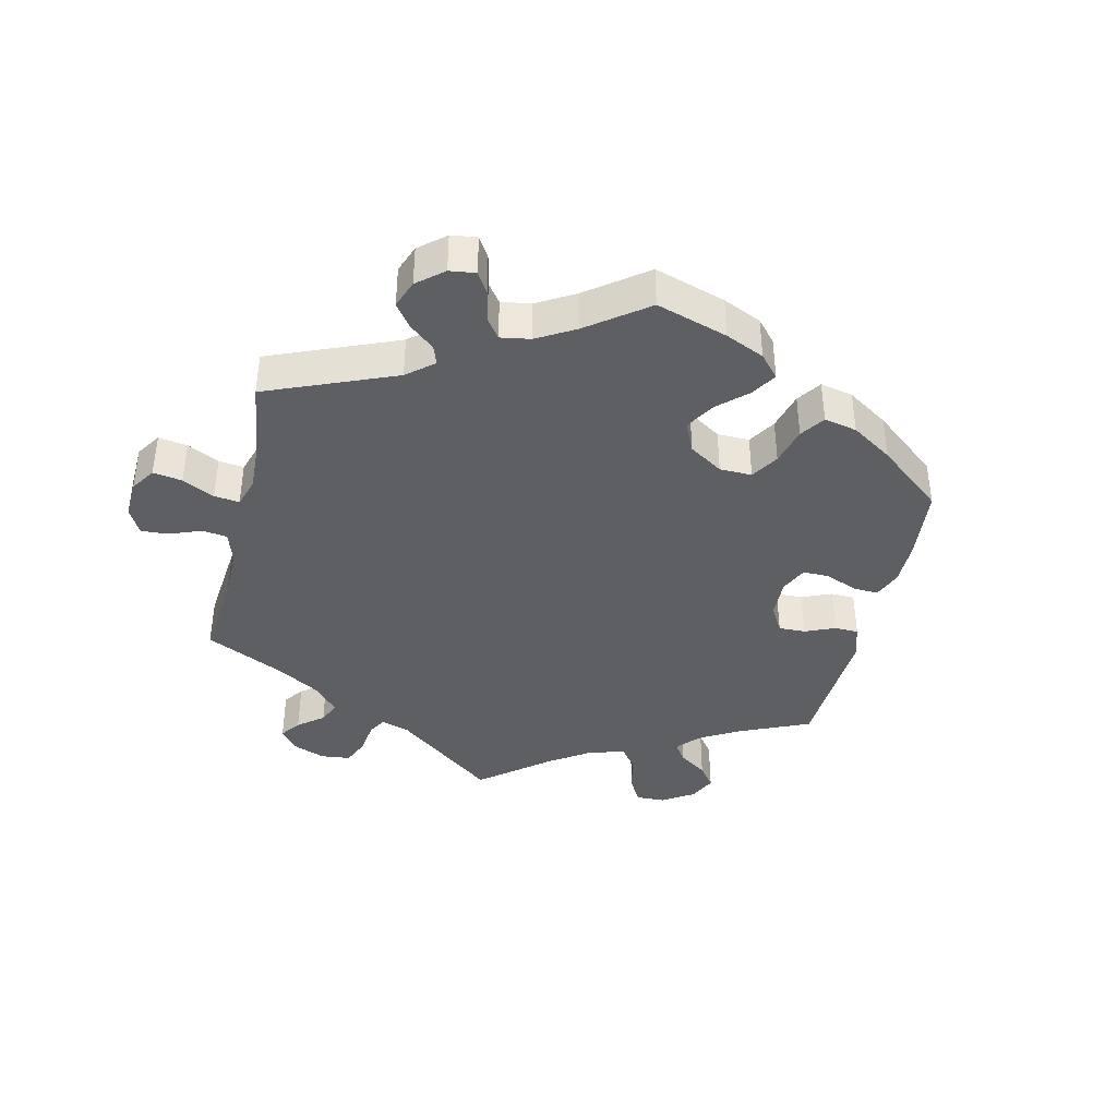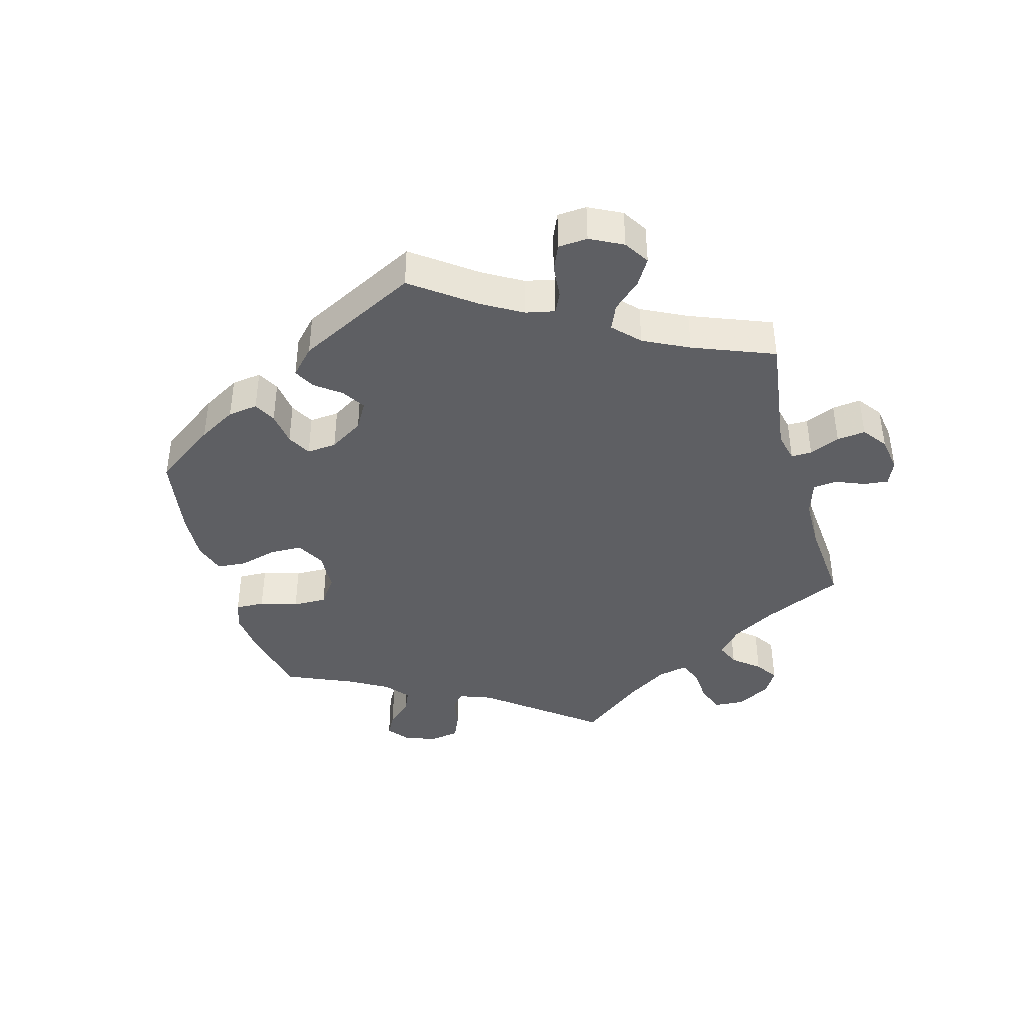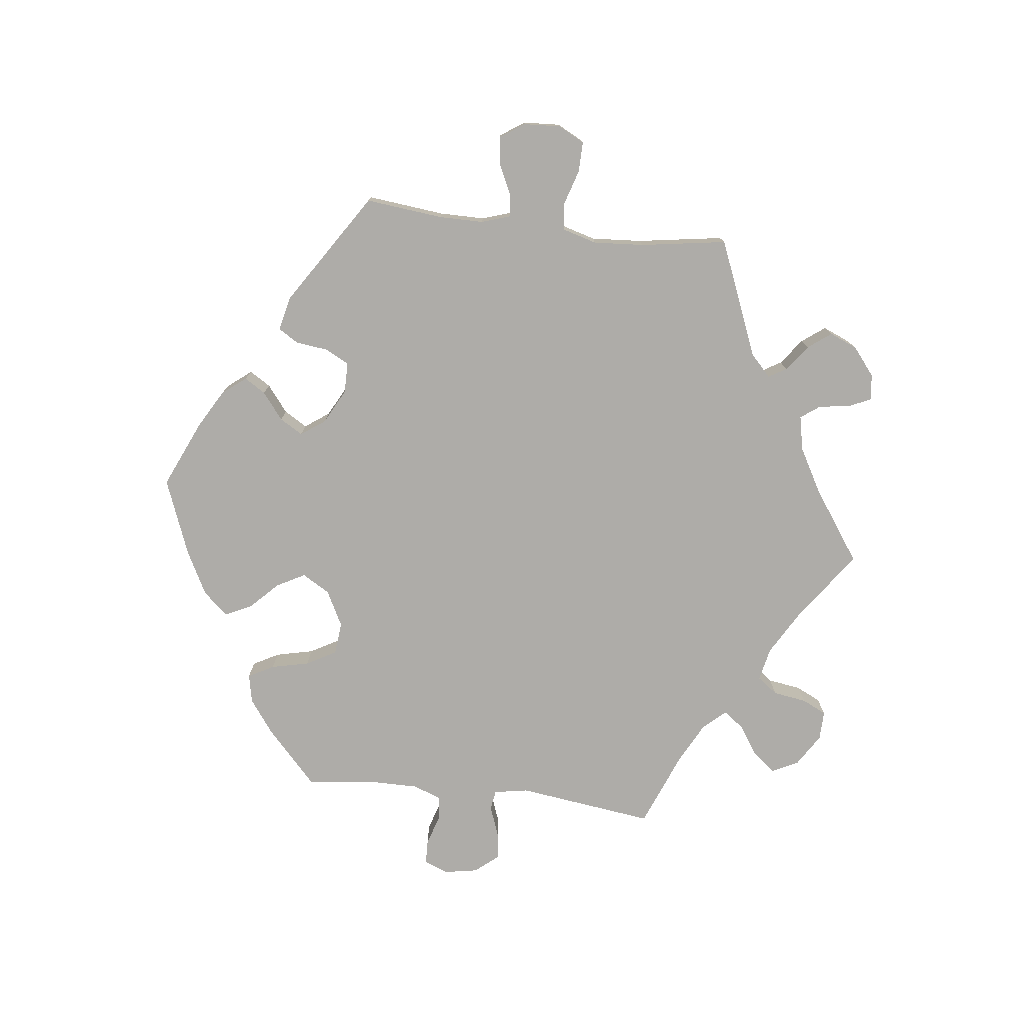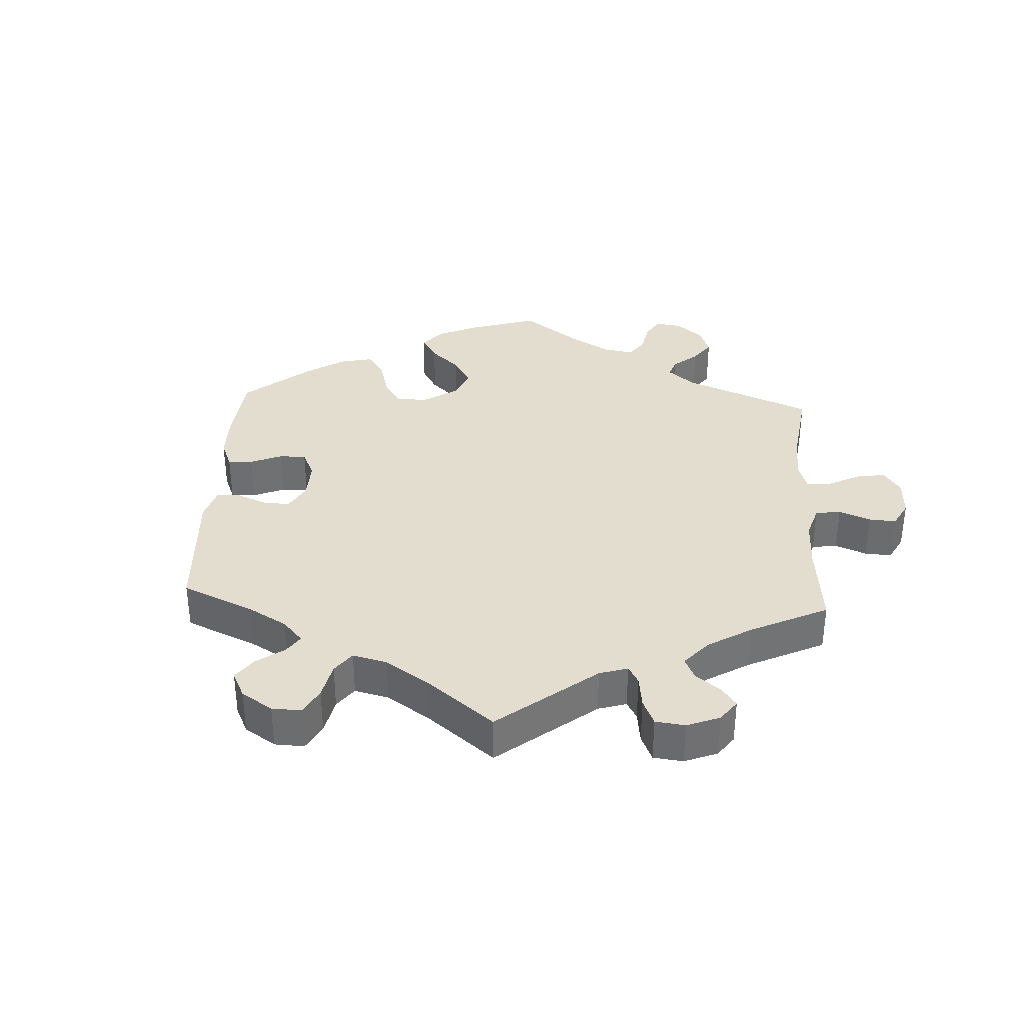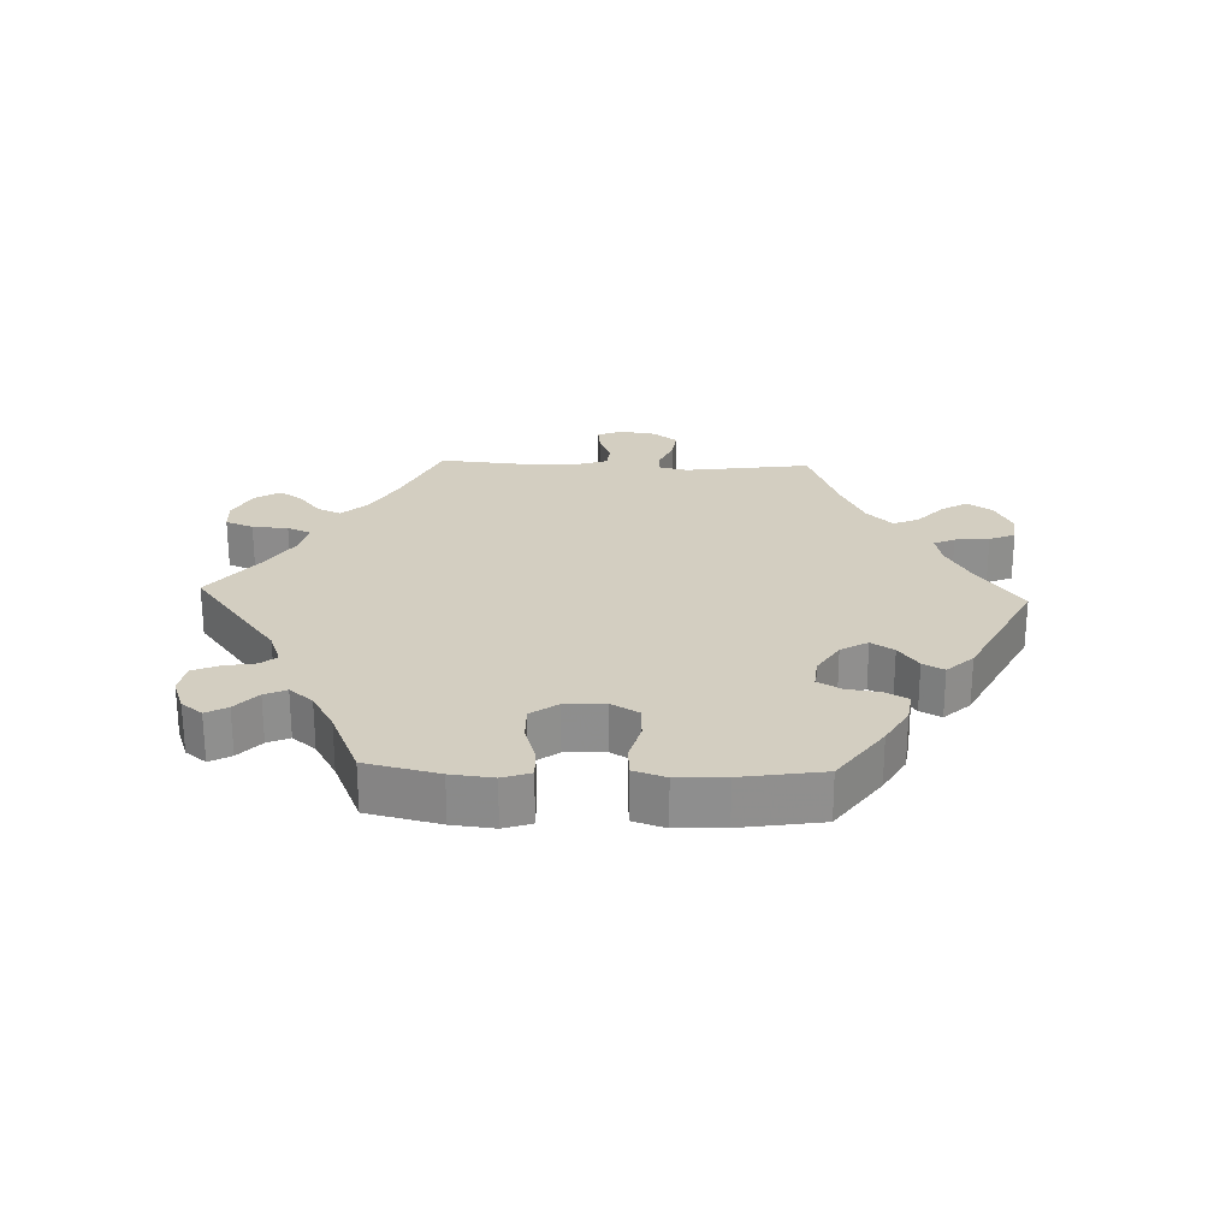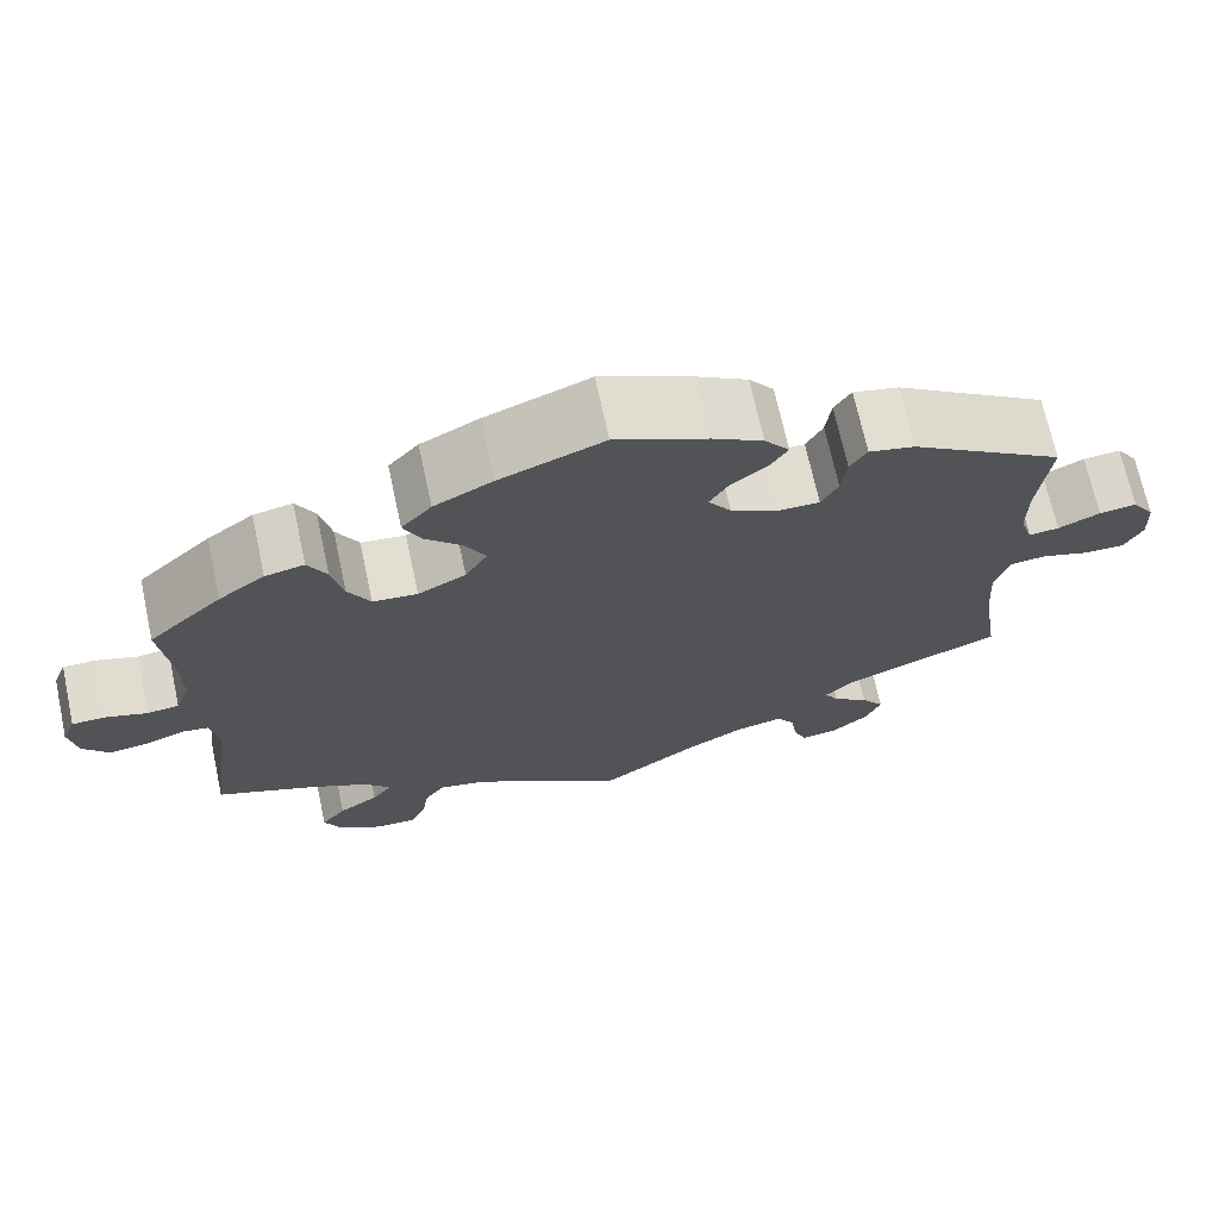
<metadata>
{"format":"obj","ext":"obj","renderer":"f3d","projection":"perspective","resolution":1024,"background":"white","views":[{"elev":-40.0,"azim":-73.3,"up":"+Y"},{"elev":-41.2,"azim":75.5,"up":"+Y"},{"elev":-76.9,"azim":83.4,"up":"+Y"},{"elev":35.5,"azim":123.1,"up":"+Y"},{"elev":25.1,"azim":-27.8,"up":"+Y"},{"elev":69.7,"azim":-12.2,"up":"+Z"}]}
</metadata>
<code>
v 0.324 0.07 -0.361
v 0.291 0.07 -0.392
v 0.307 0.07 -0.419
v 0.347 0.07 -0.449
v 0.373 0.07 -0.484
v 0.355 0.07 -0.526
v 0.313 0.07 -0.56
v 0.273 0.07 -0.565
v 0.258 0.07 -0.531
v 0.251 0.07 -0.483
v 0.23 0.07 -0.454
v 0.177 0.07 -0.465
v 0.109 0.07 -0.503
v 0.001 0.07 -0.578
v -0.107 0.07 -0.501
v -0.174 0.07 -0.462
v -0.225 0.07 -0.451
v -0.248 0.07 -0.482
v -0.256 0.07 -0.533
v -0.274 0.07 -0.57
v -0.319 0.07 -0.569
v -0.368 0.07 -0.538
v -0.388 0.07 -0.498
v -0.36 0.07 -0.463
v -0.315 0.07 -0.433
v -0.292 0.07 -0.402
v -0.323 0.07 -0.368
v -0.386 0.07 -0.335
v -0.5 0.07 -0.289
v -0.472 0.07 -0.08
v -0.481 0.07 -0.028
v -0.511 0.07 -0.023
v -0.557 0.07 -0.04
v -0.6 0.07 -0.045
v -0.629 0.07 -0.01
v -0.638 0.07 0.041
v -0.623 0.07 0.078
v -0.586 0.07 0.079
v -0.539 0.07 0.064
v -0.503 0.07 0.068
v -0.487 0.07 0.111
v -0.487 0.07 0.178
v -0.5 0.07 0.289
v -0.417 0.07 0.366
v -0.365 0.07 0.404
v -0.321 0.07 0.413
v -0.3 0.07 0.374
v -0.287 0.07 0.316
v -0.262 0.07 0.271
v -0.212 0.07 0.266
v -0.158 0.07 0.294
v -0.133 0.07 0.336
v -0.156 0.07 0.379
v -0.198 0.07 0.421
v -0.217 0.07 0.461
v -0.183 0.07 0.499
v -0.117 0.07 0.533
v 0 0.07 0.578
v 0.104 0.07 0.531
v 0.161 0.07 0.498
v 0.189 0.07 0.462
v 0.169 0.07 0.43
v 0.128 0.07 0.398
v 0.107 0.07 0.363
v 0.133 0.07 0.326
v 0.186 0.07 0.298
v 0.233 0.07 0.298
v 0.252 0.07 0.334
v 0.258 0.07 0.383
v 0.277 0.07 0.414
v 0.329 0.07 0.402
v 0.501 0.07 0.29
v 0.488 0.07 0.172
v 0.488 0.07 0.104
v 0.502 0.07 0.061
v 0.536 0.07 0.064
v 0.583 0.07 0.086
v 0.625 0.07 0.091
v 0.65 0.07 0.054
v 0.653 0.07 -0.002
v 0.632 0.07 -0.042
v 0.586 0.07 -0.041
v 0.532 0.07 -0.024
v 0.491 0.07 -0.029
v 0.476 0.07 -0.081
v 0.481 0.07 -0.158
v 0.501 0.07 -0.289
v 0.324 0 -0.361
v 0.291 0 -0.392
v 0.307 0 -0.419
v 0.347 0 -0.449
v 0.373 0 -0.484
v 0.355 0 -0.526
v 0.313 0 -0.56
v 0.273 0 -0.565
v 0.258 0 -0.531
v 0.251 0 -0.483
v 0.23 0 -0.454
v 0.177 0 -0.465
v 0.109 0 -0.503
v 0.001 0 -0.578
v -0.107 0 -0.501
v -0.174 0 -0.462
v -0.225 0 -0.451
v -0.248 0 -0.482
v -0.256 0 -0.533
v -0.274 0 -0.57
v -0.319 0 -0.569
v -0.368 0 -0.538
v -0.388 0 -0.498
v -0.36 0 -0.463
v -0.315 0 -0.433
v -0.292 0 -0.402
v -0.323 0 -0.368
v -0.386 0 -0.335
v -0.5 0 -0.289
v -0.472 0 -0.08
v -0.481 0 -0.028
v -0.511 0 -0.023
v -0.557 0 -0.04
v -0.6 0 -0.045
v -0.629 0 -0.01
v -0.638 0 0.041
v -0.623 0 0.078
v -0.586 0 0.079
v -0.539 0 0.064
v -0.503 0 0.068
v -0.487 0 0.111
v -0.487 0 0.178
v -0.5 0 0.289
v -0.417 0 0.366
v -0.365 0 0.404
v -0.321 0 0.413
v -0.3 0 0.374
v -0.287 0 0.316
v -0.262 0 0.271
v -0.212 0 0.266
v -0.158 0 0.294
v -0.133 0 0.336
v -0.156 0 0.379
v -0.198 0 0.421
v -0.217 0 0.461
v -0.183 0 0.499
v -0.117 0 0.533
v 0 0 0.578
v 0.104 0 0.531
v 0.161 0 0.498
v 0.189 0 0.462
v 0.169 0 0.43
v 0.128 0 0.398
v 0.107 0 0.363
v 0.133 0 0.326
v 0.186 0 0.298
v 0.233 0 0.298
v 0.252 0 0.334
v 0.258 0 0.383
v 0.277 0 0.414
v 0.329 0 0.402
v 0.501 0 0.29
v 0.488 0 0.172
v 0.488 0 0.104
v 0.502 0 0.061
v 0.536 0 0.064
v 0.583 0 0.086
v 0.625 0 0.091
v 0.65 0 0.054
v 0.653 0 -0.002
v 0.632 0 -0.042
v 0.586 0 -0.041
v 0.532 0 -0.024
v 0.491 0 -0.029
v 0.476 0 -0.081
v 0.481 0 -0.158
v 0.501 0 -0.289
f 86 87 1
f 85 86 1 2
f 84 85 2
f 80 81 82 83
f 80 83 84
f 79 80 84
f 76 77 78 79
f 75 76 79 84
f 74 75 84 2
f 70 71 72 73
f 68 69 70 73
f 67 68 73 74
f 66 67 74 2
f 60 61 62 63
f 60 63 64
f 59 60 64
f 58 59 64
f 57 58 64
f 56 57 64 65
f 53 54 55 56
f 52 53 56 65
f 45 46 47 48
f 45 48 49
f 42 43 44 45
f 41 42 45 49
f 40 41 49 50
f 36 37 38 39
f 36 39 40
f 35 36 40
f 32 33 34 35
f 32 35 40
f 31 32 40 50
f 28 29 30
f 27 28 30 31
f 26 27 31 50
f 22 23 24 25
f 22 25 26
f 21 22 26
f 18 19 20 21
f 17 18 21 26
f 16 17 26 50
f 13 14 15
f 12 13 15 16
f 11 12 16 50
f 7 8 9 10
f 3 4 5 6
f 2 3 6 7
f 51 52 65 66
f 11 50 51 66
f 10 11 66
f 2 7 10 66
f 88 174 173
f 89 88 173 172
f 89 172 171
f 170 169 168 167
f 171 170 167
f 171 167 166
f 166 165 164 163
f 171 166 163 162
f 89 171 162 161
f 160 159 158 157
f 160 157 156 155
f 161 160 155 154
f 89 161 154 153
f 150 149 148 147
f 151 150 147
f 151 147 146
f 151 146 145
f 151 145 144
f 152 151 144 143
f 143 142 141 140
f 152 143 140 139
f 135 134 133 132
f 136 135 132
f 132 131 130 129
f 136 132 129 128
f 137 136 128 127
f 126 125 124 123
f 127 126 123
f 127 123 122
f 122 121 120 119
f 127 122 119
f 137 127 119 118
f 117 116 115
f 118 117 115 114
f 137 118 114 113
f 112 111 110 109
f 113 112 109
f 113 109 108
f 108 107 106 105
f 113 108 105 104
f 137 113 104 103
f 102 101 100
f 103 102 100 99
f 137 103 99 98
f 97 96 95 94
f 93 92 91 90
f 94 93 90 89
f 153 152 139 138
f 153 138 137 98
f 153 98 97
f 153 97 94 89
f 1 88 89 2
f 2 89 90 3
f 3 90 91 4
f 4 91 92 5
f 5 92 93 6
f 6 93 94 7
f 7 94 95 8
f 8 95 96 9
f 9 96 97 10
f 10 97 98 11
f 11 98 99 12
f 12 99 100 13
f 13 100 101 14
f 14 101 102 15
f 15 102 103 16
f 16 103 104 17
f 17 104 105 18
f 18 105 106 19
f 19 106 107 20
f 20 107 108 21
f 21 108 109 22
f 22 109 110 23
f 23 110 111 24
f 24 111 112 25
f 25 112 113 26
f 26 113 114 27
f 27 114 115 28
f 28 115 116 29
f 29 116 117 30
f 30 117 118 31
f 31 118 119 32
f 32 119 120 33
f 33 120 121 34
f 34 121 122 35
f 35 122 123 36
f 36 123 124 37
f 37 124 125 38
f 38 125 126 39
f 39 126 127 40
f 40 127 128 41
f 41 128 129 42
f 42 129 130 43
f 43 130 131 44
f 44 131 132 45
f 45 132 133 46
f 46 133 134 47
f 47 134 135 48
f 48 135 136 49
f 49 136 137 50
f 50 137 138 51
f 51 138 139 52
f 52 139 140 53
f 53 140 141 54
f 54 141 142 55
f 55 142 143 56
f 56 143 144 57
f 57 144 145 58
f 58 145 146 59
f 59 146 147 60
f 60 147 148 61
f 61 148 149 62
f 62 149 150 63
f 63 150 151 64
f 64 151 152 65
f 65 152 153 66
f 66 153 154 67
f 67 154 155 68
f 68 155 156 69
f 69 156 157 70
f 70 157 158 71
f 71 158 159 72
f 72 159 160 73
f 73 160 161 74
f 74 161 162 75
f 75 162 163 76
f 76 163 164 77
f 77 164 165 78
f 78 165 166 79
f 79 166 167 80
f 80 167 168 81
f 81 168 169 82
f 82 169 170 83
f 83 170 171 84
f 84 171 172 85
f 85 172 173 86
f 86 173 174 87
f 87 174 88 1

</code>
